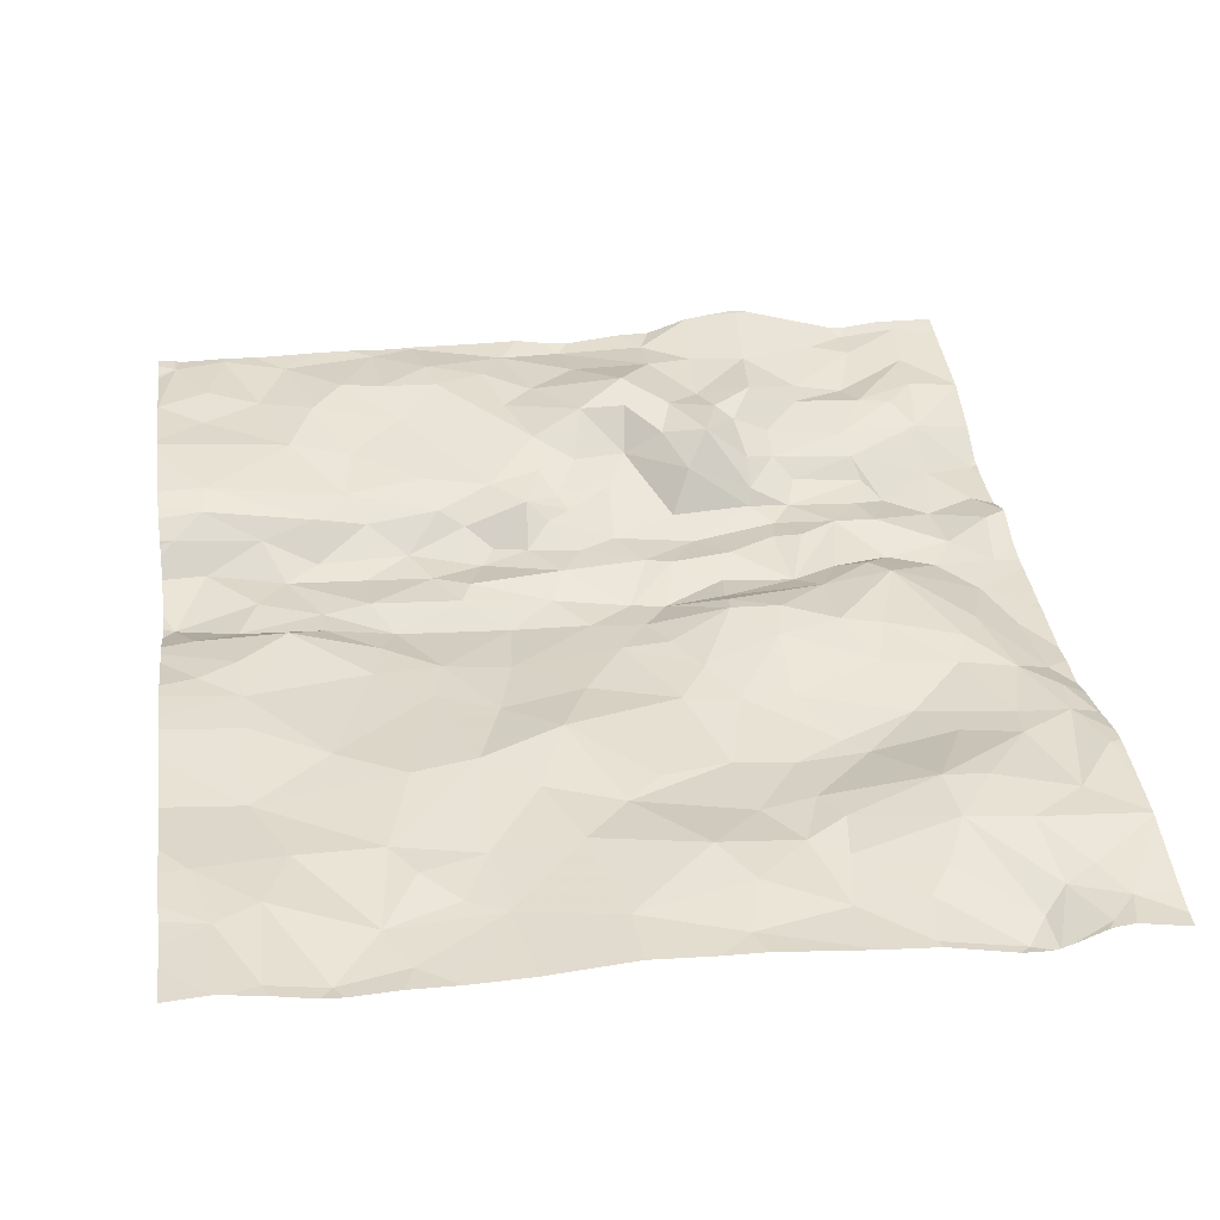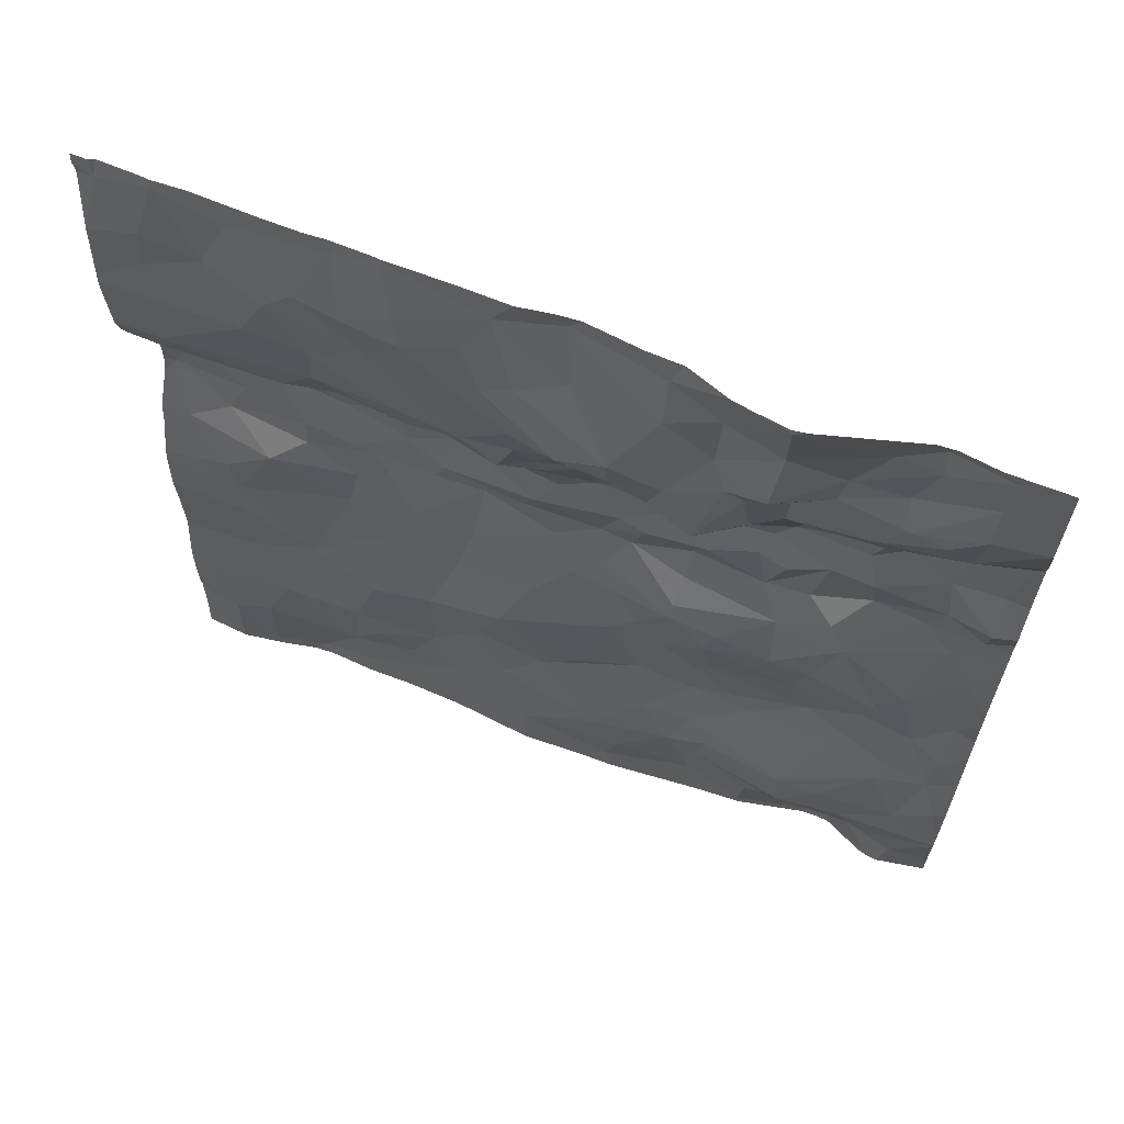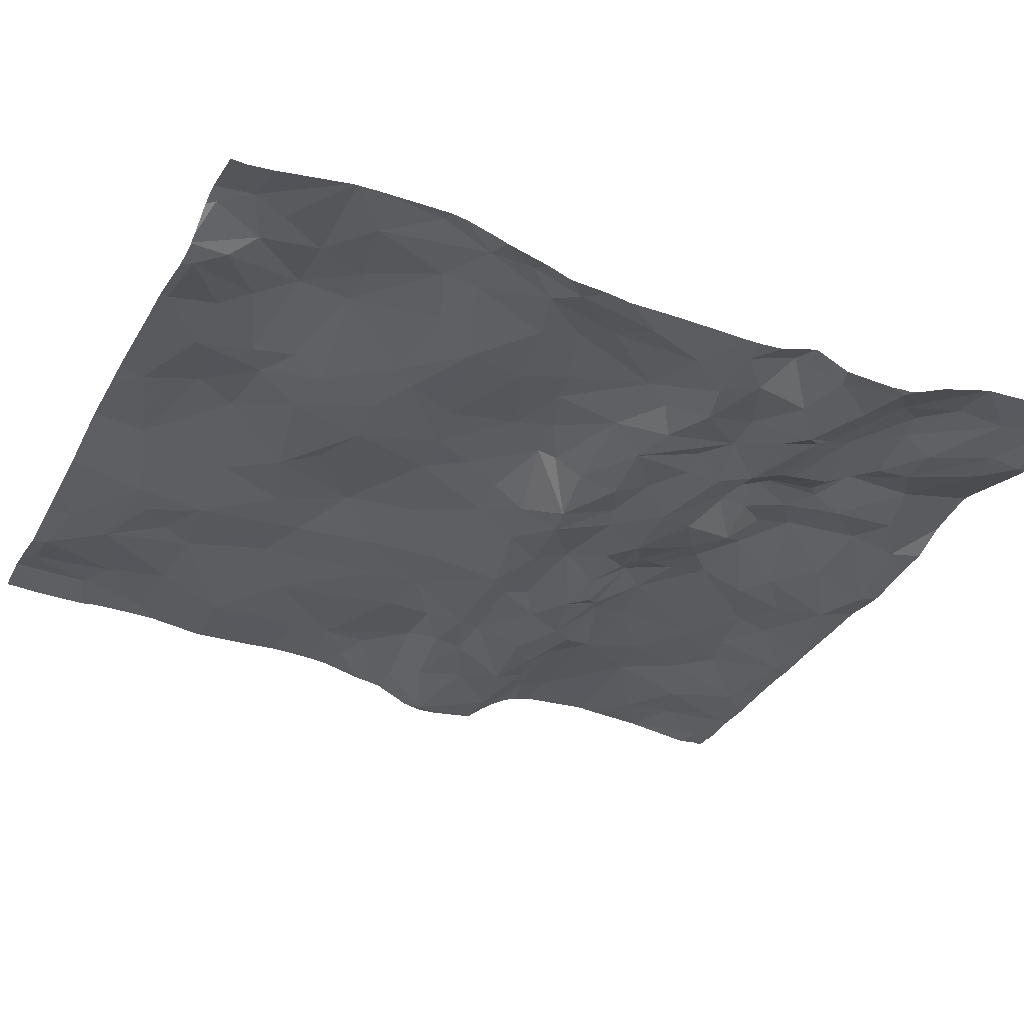
<metadata>
{"format":"obj","ext":"obj","renderer":"f3d","projection":"perspective","resolution":1024,"background":"white","views":[{"elev":37.9,"azim":-7.8,"up":"+Z"},{"elev":65.9,"azim":22.5,"up":"+Y"},{"elev":-34.2,"azim":65.3,"up":"+Z"}]}
</metadata>
<code>
v -27.62 -12.08 -1.664
v -28.16 -11.92 -1.8
v -27.91 -12.32 -1.71
v -28.77 -16.38 -1.909
v -29.26 -16.7 -1.898
v -30.18 -12.03 -1.802
v -30.46 -11.83 -1.787
v -29.75 -13.34 -2.089
v -29.56 -13.22 -2.057
v -29.87 -13.1 -1.947
v -29.51 -11.97 -1.785
v -28.99 -12.13 -1.818
v -29.33 -11.75 -1.778
v -27.5 -14.57 -1.964
v -27.92 -14.3 -1.999
v -27.66 -14.82 -1.965
v -26.83 -13.1 -2.115
v -26.71 -13.33 -2.044
v -26.48 -13.19 -2.072
v -29.65 -16.78 -1.904
v -27.75 -14.07 -2.036
v -27.65 -14.31 -1.98
v -28.65 -14.79 -1.955
v -28.54 -14.36 -2.025
v -28.92 -14.33 -1.998
v -28.3 -11.43 -1.873
v -28.44 -11.69 -1.812
v -25.48 -12.59 -2.19
v -25.8 -12.36 -1.994
v -25.79 -12.66 -2.153
v -28.74 -11.84 -1.764
v -28.35 -12.07 -1.807
v -30.26 -14.4 -1.877
v -30.35 -11.36 -1.828
v -29.57 -15.12 -1.877
v -30 -14.87 -1.861
v -30.01 -15.45 -1.893
v -29.92 -13.57 -2.04
v -30.39 -13.69 -2.102
v -30.04 -13.86 -2.027
v -29.29 -13.38 -2.081
v -29.15 -13.9 -2.09
v -29.55 -13.73 -2.036
v -29.55 -13.91 -2.008
v -28.82 -15.94 -1.915
v -28.8 -15.26 -1.879
v -29.33 -15.89 -1.863
v -29.3 -14.38 -1.971
v -29.26 -14.11 -2.01
v -29.75 -14.06 -1.891
v -29.84 -11.82 -1.827
v -30.05 -11.29 -1.84
v -30.16 -11.71 -1.792
v -29.67 -11.41 -1.849
v -30.03 -14.3 -1.865
v -30.27 -13.99 -1.946
v -30.38 -13.09 -1.908
v -29.68 -12.34 -1.801
v -30.18 -12.75 -1.78
v -29.36 -12.78 -1.88
v -28.51 -12.81 -1.871
v -28.2 -12.72 -1.866
v -28.2 -12.44 -1.809
v -26.78 -11.69 -1.839
v -26.48 -11.89 -1.951
v -26.29 -11.46 -1.94
v -28.5 -13.92 -2.115
v -25.87 -13.05 -2.177
v -26.24 -13.2 -2.071
v -25.82 -13.38 -2.148
v -27.11 -11.6 -1.872
v -27.39 -11.41 -1.88
v -26.82 -12.1 -1.789
v -26.51 -12.08 -1.935
v -27.98 -12.63 -1.867
v -27.66 -12.56 -1.898
v -28.86 -11.25 -1.868
v -29.11 -11.32 -1.859
v -28.02 -13.31 -2.039
v -28.19 -13.1 -1.966
v -28.33 -13.26 -2.047
v -26.05 -11.52 -1.964
v -27.63 -12.33 -1.706
v -25.6 -13.59 -2.158
v -25.75 -13.85 -2.157
v -27.34 -13.23 -2.108
v -26.88 -13.29 -2.07
v -28.9 -12.73 -1.854
v -27.16 -13.45 -2.044
v -27.23 -16.08 -1.902
v -27.42 -15.79 -1.941
v -27.71 -16.11 -1.833
v -27.13 -12.01 -1.87
v -30.2 -13.25 -2.053
v -28.78 -11.61 -1.782
v -27.35 -12.29 -1.74
v -27.05 -12.22 -1.827
v -26.4 -13.72 -1.995
v -25.96 -13.59 -2.155
v -26.23 -13.5 -2.132
v -27.02 -16.86 -1.925
v -27.08 -16.54 -1.94
v -27.63 -16.71 -1.879
v -26.07 -16.12 -1.85
v -26.45 -16.12 -1.803
v -26 -16.51 -1.962
v -28.19 -16.53 -1.853
v -27.53 -16.38 -1.85
v -26.1 -14.71 -1.972
v -26.45 -14.35 -1.938
v -26.53 -14.64 -1.967
v -29.39 -16.43 -1.899
v -29 -14.63 -1.962
v -29.17 -15.36 -1.853
v -26.48 -15.8 -1.802
v -27 -15.93 -1.898
v -25.93 -15.42 -1.898
v -26.25 -15.29 -1.952
v -25.62 -14.2 -2.15
v -25.58 -14.69 -2.081
v -26.86 -15.23 -2.009
v -26.43 -15.03 -2.02
v -27.06 -14.88 -1.97
v -25.74 -11.66 -1.963
v -25.7 -11.32 -1.942
v -26.07 -11.31 -1.98
v -25.93 -12.17 -1.928
v -26.3 -12.44 -1.957
v -26.3 -13.87 -1.947
v -26.7 -13.9 -1.985
v -26.69 -14.31 -1.915
v -25.58 -12.96 -2.155
v -27.43 -12.55 -1.772
v -28.17 -14.68 -1.951
v -27.31 -12.82 -1.864
v -27.8 -13.81 -2.097
v -27.61 -13.84 -2.099
v -26.56 -16.36 -1.89
v -27.03 -16.2 -1.917
v -27.24 -13.64 -2.095
v -26.83 -13.69 -2.093
v -26.75 -15.36 -1.997
v -27.1 -15.72 -1.942
v -28.76 -13.73 -2.017
v -28.24 -13.76 -2.055
v -26.75 -12.6 -1.98
v -26.92 -12.68 -1.915
v -26.94 -12.87 -2.007
v -27.27 -13.87 -2.03
v -25.91 -14.31 -1.984
v -27.29 -14.16 -1.889
v -25.52 -15.59 -1.873
v -25.75 -15.89 -1.886
v -25.51 -14.04 -2.147
v -28.05 -14 -2.06
v -27.51 -13.51 -2.033
v -27.67 -13.46 -2.042
v -28.68 -13.07 -1.98
v -28.31 -13 -1.882
v -26.71 -12.93 -2.117
v -26.64 -12.73 -2.07
v -29.81 -15.9 -1.85
v -29.28 -13.71 -2.003
v -29.56 -13 -1.89
v -30.21 -12.93 -1.822
v -29.26 -13.01 -1.953
v -29.03 -13.2 -2.058
v -29.08 -11.8 -1.775
v -29.31 -12.43 -1.836
v -30.01 -14.6 -1.87
v -29.19 -16.09 -1.865
v -30.31 -15.98 -1.802
v -30.2 -16.38 -1.795
v -29.96 -16.25 -1.811
v -28.98 -16.28 -1.905
v -29.98 -16.79 -1.83
v -28.33 -15.94 -1.878
v -28.51 -15.51 -1.891
v -28.6 -13.32 -2.094
v -28.53 -13.19 -2.072
v -28.12 -12.91 -1.929
v -27.79 -12.79 -1.961
v -26.75 -11.26 -1.764
v -26.12 -12.14 -1.925
v -26.18 -11.92 -1.992
v -27.28 -14.05 -1.918
v -27 -14.19 -1.886
v -26.26 -12.6 -2.02
v -25.75 -11.98 -1.935
v -26.74 -12.35 -1.955
v -26.95 -12.33 -1.867
v -27.17 -12.63 -1.717
v -27.92 -11.34 -1.931
v -27.39 -11.72 -1.813
v -27.06 -14.43 -1.895
v -27.35 -14.84 -1.983
v -25.57 -13.28 -2.065
v -28.05 -13.02 -1.958
v -27.43 -13 -2.071
v -27.81 -13.18 -2.069
v -28.7 -13.59 -2.012
v -28.16 -13.54 -2.004
v -27.88 -15.46 -1.936
v -28.34 -15.08 -1.861
v -28.83 -12.98 -1.911
v -28.9 -13.46 -2.048
v -27.87 -11.7 -1.822
v -26.56 -13.61 -2.081
v -26.96 -12.95 -2.081
v -26.3 -12.96 -2.123
v -25.79 -14.79 -1.97
v -25.59 -14.99 -1.96
v -25.63 -15.25 -1.915
v -26.14 -16.64 -2.035
v -26.22 -15.81 -1.816
v -25.46 -15.22 -1.973
v -26.73 -16.82 -1.952
v -26.26 -16.81 -2.064
v -25.83 -16.43 -1.916
v -25.85 -16.81 -1.934
v -26.69 -16.53 -1.931
v -25.7 -16.65 -1.939
v -28.08 -15.65 -1.921
v -25.91 -15.21 -1.934
v -27.48 -15.34 -2.002
v -26.03 -14.51 -1.947
v -27.15 -15.38 -2.01
v -26.22 -12.74 -2.115
v -26.11 -12.86 -2.19
v -30.46 -14.18 -1.93
v -30.46 -13.08 -1.904
v -30.46 -14.74 -1.843
v -30.46 -13.15 -1.957
v -30.46 -16.22 -1.81
v -30.46 -14.09 -1.941
v -30.46 -14 -1.958
v -30.46 -13.68 -2.084
v -30.46 -13.09 -1.918
v -30.46 -11.43 -1.842
v -30.46 -11.38 -1.844
v -30.46 -14.56 -1.853
v -30.46 -11.29 -1.831
v -30.46 -14.46 -1.862
v -30.46 -12.95 -1.832
v -30.46 -16.61 -1.817
v -30.46 -11.85 -1.785
v -30.46 -12.24 -1.758
v -30.46 -15.44 -1.862
v -30.46 -15.08 -1.852
v -30.46 -13.55 -2.084
v -30.46 -12.87 -1.802
v -30.46 -13.79 -2.06
v -30.46 -13.74 -2.071
v -30.46 -11.84 -1.786
v -30.46 -12.38 -1.753
v -30.46 -12.3 -1.751
v -30.46 -15.8 -1.815
v -30.46 -16.48 -1.82
v -30.46 -12.76 -1.776
v -30.46 -14.85 -1.84
v -30.46 -15.98 -1.81
v -30.46 -13.26 -2.048
v -30.46 -11.83 -1.787
v -30.46 -16.31 -1.821
v -30.46 -11.83 -1.786
v -25.45 -11.49 -1.959
v -25.45 -13 -2.172
v -25.45 -15.29 -1.957
v -25.45 -12.5 -2.164
v -25.45 -13.21 -2.074
v -25.45 -14.46 -2.146
v -25.45 -16.17 -1.892
v -25.45 -14.6 -2.123
v -25.45 -13.6 -2.159
v -25.45 -15.47 -1.9
v -25.45 -15.19 -1.992
v -25.45 -13.68 -2.159
v -25.45 -12.62 -2.183
v -25.45 -15.23 -1.981
v -25.45 -12.69 -2.19
v -25.45 -11.97 -1.982
v -25.45 -14.11 -2.146
v -25.45 -14.29 -2.146
v -25.45 -16.62 -1.967
v -25.45 -13.45 -2.146
v -25.45 -12.31 -2.078
v -25.45 -13.27 -2.09
v -25.45 -11.97 -1.983
v -25.45 -16.77 -1.983
v -25.45 -14.97 -2.055
v -25.45 -14.03 -2.15
v -25.45 -15.66 -1.883
v -25.45 -13.19 -2.079
v -25.45 -16.12 -1.888
v -25.45 -16.02 -1.885
v -25.45 -12.56 -2.182
v -25.45 -11.96 -1.983
v -25.45 -11.23 -1.94
v -25.45 -13.91 -2.151
v -25.45 -14.83 -2.108
v -25.45 -16.13 -1.887
v -25.45 -16.15 -1.89
v -25.45 -11.38 -1.952
v -25.45 -15.57 -1.884
v -26.24 -16.87 -2.049
v -25.45 -16.87 -1.979
v -27.58 -16.87 -1.865
v -29.32 -16.87 -1.876
v -26.15 -16.87 -2.047
v -25.75 -16.87 -1.917
v -30.22 -16.87 -1.786
v -28.68 -16.87 -1.877
v -25.52 -16.87 -1.964
v -30.14 -16.87 -1.794
v -30.2 -16.87 -1.783
v -27.81 -16.87 -1.859
v -29.59 -16.87 -1.889
v -27.01 -16.87 -1.926
v -25.89 -16.87 -1.939
v -25.84 -16.87 -1.927
v -26.12 -16.87 -2.04
v -28.41 -16.87 -1.855
v -25.57 -16.87 -1.954
v -29.96 -16.87 -1.826
v -27.02 -16.87 -1.924
v -26.06 -16.87 -2.019
v -26.32 -16.87 -2.042
v -29.04 -16.87 -1.884
v -29.71 -16.87 -1.88
v -28.87 -16.87 -1.882
v -26.12 -16.87 -2.042
v -30.46 -16.87 -1.802
v -28.17 -16.87 -1.835
v -26.71 -16.87 -1.95
v -27.03 -16.87 -1.924
v -25.5 -11.23 -1.939
v -30.46 -11.23 -1.837
v -25.45 -11.23 -1.94
v -26.13 -11.23 -1.948
v -29.12 -11.23 -1.872
v -27.52 -11.23 -1.892
v -30.36 -11.23 -1.839
v -30.38 -11.23 -1.838
v -27.05 -11.23 -1.803
v -30.1 -11.23 -1.853
v -26.67 -11.23 -1.782
v -28.45 -11.23 -1.877
v -28.86 -11.23 -1.869
v -29.25 -11.23 -1.861
v -27.32 -11.23 -1.889
v -27.07 -11.23 -1.806
v -26.97 -11.23 -1.791
v -29.86 -11.23 -1.862
v -30.33 -11.23 -1.854
v -28.79 -11.23 -1.87
v -26.72 -11.23 -1.774
v -28.18 -11.23 -1.877
v -28.88 -11.23 -1.871
v -25.8 -11.23 -1.933
v -27.85 -11.23 -1.924
v -30.04 -11.23 -1.849
v -27.99 -11.23 -1.911
v -26.27 -11.23 -1.904
v -29.46 -11.23 -1.858
v -26.76 -11.23 -1.766
v -25.63 -11.23 -1.936
v -25.45 -11.23 -1.94
v -26.02 -11.23 -1.957
g obj_0
f 173 315 176
f 173 234 264
f 173 176 174
f 172 261 173
f 173 174 172
f 245 311 173
f 245 173 258
f 258 173 264
f 261 234 173
f 311 315 173
f 315 314 176
f 176 324 20
f 20 174 176
f 324 176 314
f 20 112 174
f 174 162 172
f 112 162 174
f 172 37 248
f 37 172 162
f 261 172 257
f 248 257 172
f 324 329 20
f 5 112 20
f 317 20 329
f 308 5 20
f 308 20 317
f 4 112 5
f 112 4 175
f 171 112 175
f 112 47 162
f 171 47 112
f 47 37 162
f 37 249 248
f 328 5 308
f 330 4 5
f 330 5 328
f 107 4 312
f 4 107 177
f 177 45 4
f 4 45 175
f 312 4 330
f 45 171 175
f 47 171 45
f 92 177 107
f 107 108 92
f 107 103 108
f 312 322 107
f 333 107 322
f 316 103 107
f 316 107 333
f 90 92 108
f 108 103 102
f 90 108 102
f 103 316 307
f 103 307 101
f 101 102 103
f 139 90 102
f 217 102 101
f 139 102 221
f 221 102 217
f 307 335 101
f 101 335 325
f 101 318 217
f 318 101 325
f 221 138 139
f 138 105 139
f 218 217 334
f 218 221 217
f 318 334 217
f 138 221 218
f 138 214 105
f 218 214 138
f 106 105 214
f 104 105 106
f 214 218 309
f 334 327 218
f 305 218 327
f 309 218 305
f 214 331 106
f 309 331 214
f 220 106 321
f 106 220 222
f 106 219 104
f 222 219 106
f 331 321 106
f 104 219 302
f 302 301 104
f 220 326 319
f 320 220 319
f 321 326 220
f 310 222 220
f 310 220 320
f 222 310 323
f 219 222 272
f 222 284 272
f 289 222 313
f 284 222 289
f 313 222 323
f 272 302 219
f 313 306 289
f 126 339 66
f 125 126 82
f 82 126 66
f 339 126 368
f 368 126 125
f 339 363 66
f 183 64 66
f 82 66 65
f 64 65 66
f 346 183 66
f 346 66 363
f 124 266 125
f 125 82 124
f 266 303 125
f 359 125 366
f 366 125 303
f 368 125 359
f 185 124 82
f 185 82 65
f 183 352 71
f 183 71 64
f 356 183 346
f 365 183 356
f 352 183 365
f 73 65 64
f 71 93 64
f 64 93 73
f 185 65 74
f 73 74 65
f 184 124 185
f 184 189 124
f 266 124 297
f 297 124 189
f 366 303 336
f 303 298 338
f 338 336 303
f 74 184 185
f 352 344 71
f 71 344 72
f 72 194 71
f 93 71 194
f 190 74 73
f 73 93 97
f 73 191 190
f 73 97 191
f 1 93 194
f 93 96 97
f 96 93 1
f 128 184 74
f 190 128 74
f 189 184 127
f 184 128 127
f 29 189 127
f 297 189 281
f 281 189 29
f 344 351 72
f 72 350 341
f 72 341 193
f 72 193 194
f 350 72 351
f 207 194 193
f 1 194 207
f 190 191 147
f 190 146 128
f 190 147 146
f 97 192 191
f 97 96 192
f 147 191 192
f 1 207 2
f 1 83 96
f 1 2 3
f 1 3 83
f 133 192 96
f 133 96 83
f 29 127 128
f 29 128 188
f 188 128 146
f 28 29 30
f 188 30 29
f 281 29 288
f 288 29 286
f 286 29 28
f 341 360 193
f 207 193 26
f 362 193 360
f 357 26 193
f 357 193 362
f 26 2 207
f 146 147 148
f 147 192 148
f 161 188 146
f 148 161 146
f 135 192 133
f 148 192 135
f 26 27 2
f 2 27 32
f 3 2 32
f 3 76 83
f 76 133 83
f 63 3 32
f 3 75 76
f 75 3 63
f 76 135 133
f 30 188 229
f 228 229 188
f 228 188 161
f 28 278 296
f 132 28 30
f 132 267 28
f 286 28 269
f 269 28 296
f 278 28 280
f 267 280 28
f 30 68 132
f 30 229 68
f 26 347 77
f 26 77 95
f 26 95 27
f 347 26 357
f 148 160 161
f 148 135 209
f 148 209 160
f 160 228 161
f 135 76 199
f 209 135 199
f 31 27 95
f 27 31 32
f 32 31 63
f 182 76 75
f 199 76 182
f 63 31 61
f 63 62 75
f 61 62 63
f 182 75 181
f 62 181 75
f 229 228 210
f 69 68 229
f 229 210 69
f 228 160 210
f 68 197 132
f 267 132 293
f 293 132 197
f 197 68 70
f 68 69 70
f 347 355 77
f 77 355 348
f 78 95 77
f 77 358 78
f 358 77 348
f 168 95 78
f 95 168 31
f 160 19 210
f 17 160 209
f 19 160 17
f 209 199 86
f 209 86 17
f 199 182 200
f 199 200 86
f 168 12 31
f 12 61 31
f 181 198 182
f 200 182 198
f 88 61 12
f 62 61 159
f 61 88 205
f 61 158 159
f 158 61 205
f 159 181 62
f 159 198 181
f 19 69 210
f 69 100 70
f 100 69 19
f 197 70 84
f 293 197 270
f 270 197 287
f 287 197 84
f 70 99 84
f 100 99 70
f 78 340 349
f 78 13 168
f 78 349 54
f 78 54 13
f 358 340 78
f 12 168 13
f 17 18 19
f 208 100 19
f 19 18 141
f 208 19 141
f 17 86 87
f 87 18 17
f 200 157 86
f 87 86 89
f 156 86 157
f 89 86 156
f 80 200 198
f 79 157 200
f 79 200 80
f 11 12 13
f 11 169 12
f 12 169 88
f 159 80 198
f 88 169 60
f 60 205 88
f 159 158 180
f 81 80 159
f 159 180 81
f 158 205 167
f 166 205 60
f 166 167 205
f 158 179 180
f 158 167 179
f 98 99 100
f 100 208 98
f 84 274 285
f 85 84 99
f 84 85 277
f 287 84 285
f 277 274 84
f 99 129 85
f 98 129 99
f 11 13 54
f 349 364 54
f 54 353 52
f 51 54 52
f 11 54 51
f 353 54 364
f 141 18 87
f 208 141 130
f 98 208 130
f 141 87 89
f 149 130 141
f 140 141 89
f 140 149 141
f 156 157 136
f 157 79 202
f 157 202 136
f 89 156 140
f 136 137 156
f 137 140 156
f 79 80 81
f 79 81 202
f 58 11 51
f 11 58 169
f 58 60 169
f 58 59 60
f 164 60 59
f 164 166 60
f 179 81 180
f 81 179 202
f 166 9 167
f 167 206 179
f 9 41 167
f 206 167 41
f 166 164 9
f 206 201 179
f 179 201 202
f 129 98 130
f 85 154 299
f 129 150 85
f 85 119 154
f 85 150 119
f 299 277 85
f 226 150 129
f 129 130 131
f 226 129 110
f 110 129 131
f 353 361 52
f 34 52 345
f 52 34 53
f 51 52 53
f 345 52 361
f 51 53 6
f 6 58 51
f 186 130 149
f 130 187 131
f 130 186 187
f 137 186 149
f 140 137 149
f 145 136 202
f 136 21 137
f 136 145 155
f 136 155 21
f 201 145 202
f 137 21 151
f 137 151 186
f 6 247 58
f 58 256 59
f 247 256 58
f 164 59 165
f 165 59 259
f 256 255 59
f 259 59 255
f 165 10 164
f 164 10 9
f 9 8 41
f 8 9 10
f 163 206 41
f 144 201 206
f 206 163 144
f 163 41 8
f 144 145 201
f 154 291 299
f 154 282 291
f 283 154 119
f 282 154 283
f 226 211 150
f 119 150 120
f 150 211 120
f 283 119 271
f 271 119 120
f 226 110 109
f 226 109 211
f 131 187 195
f 111 110 131
f 111 131 195
f 109 110 111
f 34 354 342
f 34 242 240
f 34 7 53
f 34 239 7
f 239 34 240
f 343 34 342
f 345 354 34
f 337 242 34
f 337 34 343
f 6 53 7
f 247 6 7
f 151 187 186
f 151 195 187
f 155 145 67
f 144 67 145
f 21 155 15
f 21 22 151
f 21 15 22
f 155 67 24
f 155 24 15
f 151 14 195
f 151 22 14
f 165 251 244
f 57 10 165
f 57 165 244
f 259 251 165
f 57 94 10
f 94 8 10
f 43 163 8
f 94 38 8
f 38 43 8
f 144 163 42
f 43 42 163
f 144 42 67
f 224 211 109
f 211 212 120
f 211 224 213
f 212 211 213
f 120 300 273
f 271 120 273
f 300 120 212
f 109 111 122
f 109 122 224
f 123 111 195
f 196 195 14
f 123 195 196
f 122 111 123
f 7 265 254
f 239 263 7
f 265 7 263
f 247 7 246
f 246 7 254
f 67 25 24
f 42 25 67
f 15 14 22
f 134 15 24
f 14 15 16
f 134 16 15
f 23 24 25
f 134 24 23
f 14 16 196
f 244 231 57
f 238 57 231
f 262 94 57
f 262 57 233
f 233 57 238
f 94 39 38
f 250 39 94
f 250 94 262
f 42 43 44
f 38 40 43
f 40 44 43
f 38 39 40
f 42 49 25
f 49 42 44
f 224 117 213
f 224 122 118
f 118 117 224
f 212 216 276
f 212 213 216
f 300 212 290
f 276 290 212
f 213 117 153
f 213 275 216
f 213 153 152
f 275 213 152
f 121 122 123
f 142 118 122
f 122 121 142
f 123 196 121
f 16 225 196
f 196 227 121
f 196 225 227
f 25 113 23
f 49 48 25
f 25 48 113
f 204 134 23
f 16 134 204
f 203 225 16
f 203 16 204
f 113 46 23
f 46 204 23
f 39 237 253
f 39 56 40
f 56 39 252
f 237 39 250
f 252 39 253
f 50 44 40
f 49 44 50
f 40 56 50
f 48 49 50
f 117 118 115
f 117 215 153
f 117 115 215
f 118 142 115
f 216 268 279
f 276 216 279
f 275 268 216
f 104 153 215
f 295 152 153
f 295 153 294
f 294 153 104
f 152 295 292
f 275 152 304
f 304 152 292
f 227 142 121
f 115 142 143
f 227 143 142
f 225 91 227
f 225 203 223
f 91 225 223
f 227 91 143
f 48 35 113
f 46 113 114
f 113 35 114
f 48 50 170
f 48 170 35
f 178 204 46
f 223 203 204
f 223 204 178
f 114 47 46
f 178 46 45
f 45 46 47
f 50 56 55
f 252 236 56
f 235 55 56
f 235 56 236
f 55 170 50
f 215 115 105
f 116 115 143
f 115 116 105
f 105 104 215
f 294 104 301
f 90 116 143
f 90 143 91
f 223 92 91
f 90 91 92
f 178 177 223
f 92 223 177
f 35 37 114
f 35 170 36
f 35 36 37
f 114 37 47
f 55 33 170
f 170 33 243
f 170 241 232
f 260 36 170
f 260 170 232
f 243 241 170
f 178 45 177
f 230 33 55
f 230 55 235
f 139 105 116
f 90 139 116
f 36 260 37
f 260 249 37
f 243 33 230
f 311 245 332
f 338 298 367

</code>
